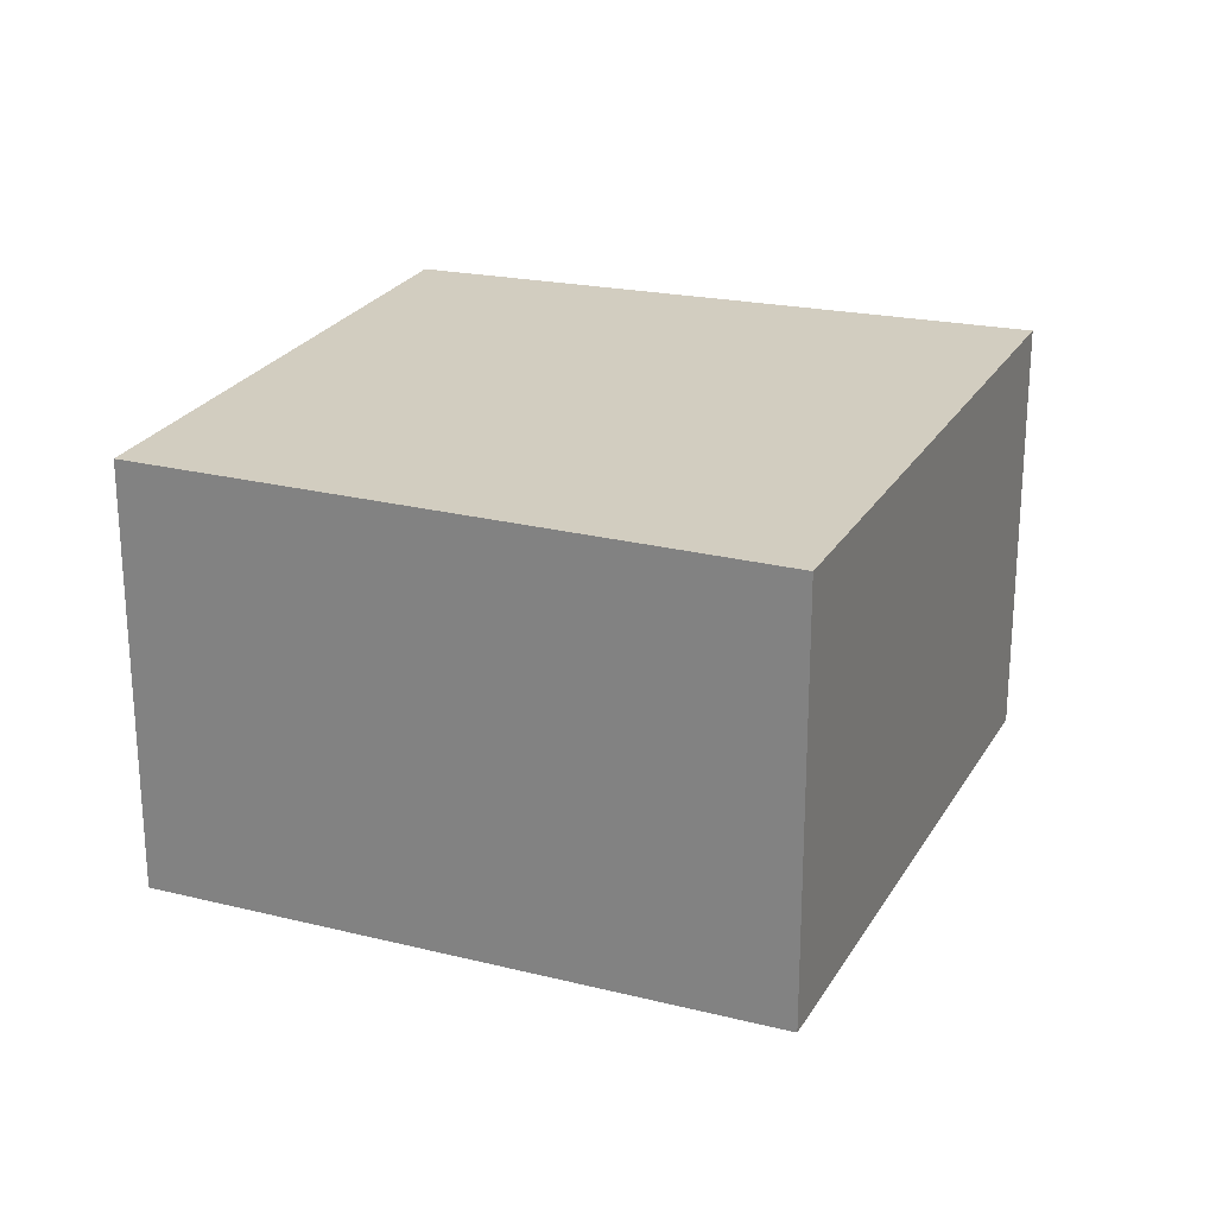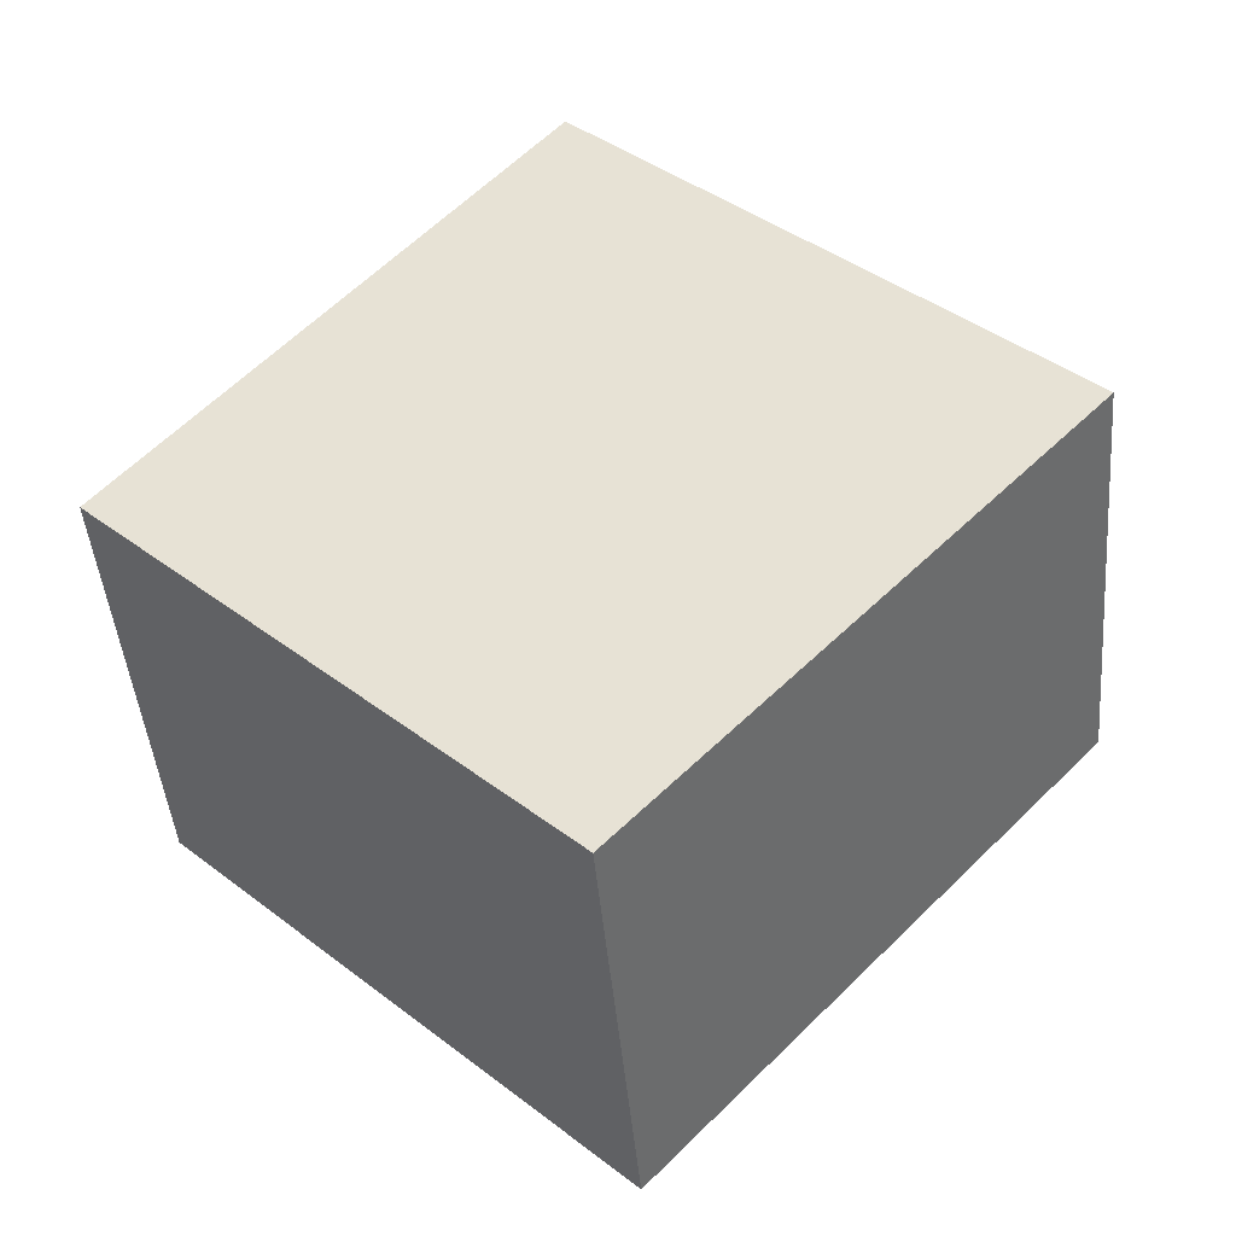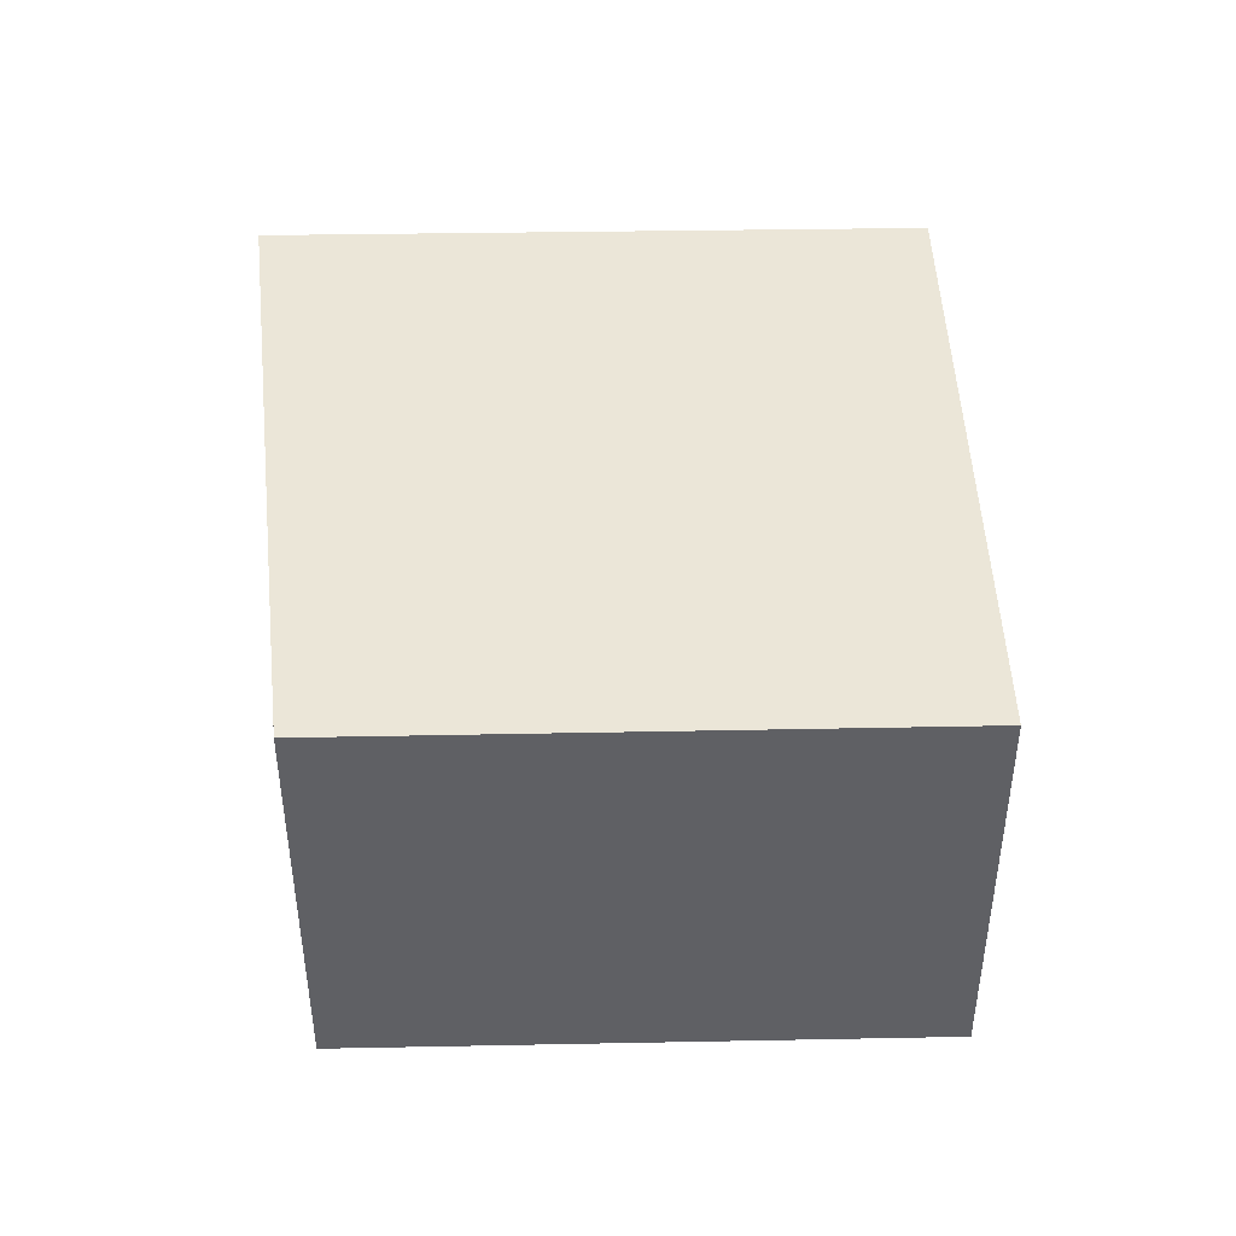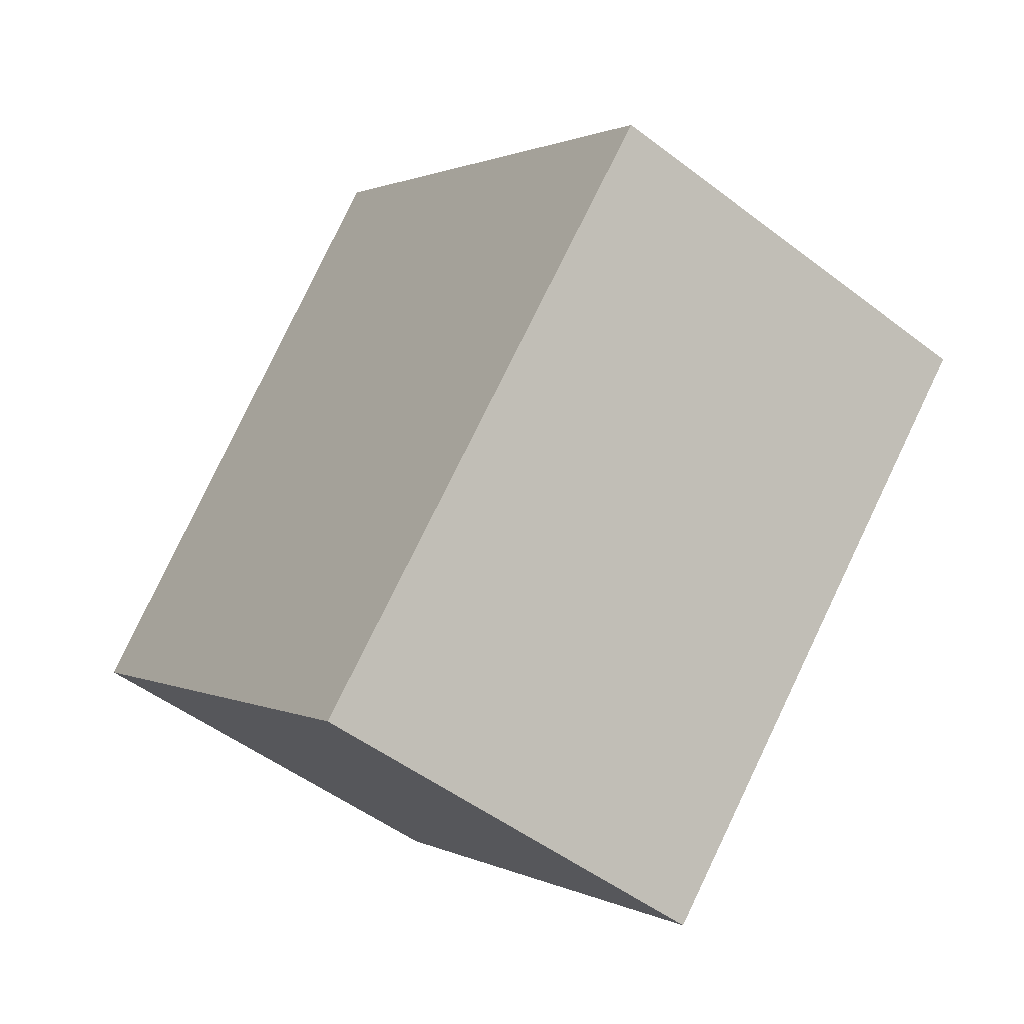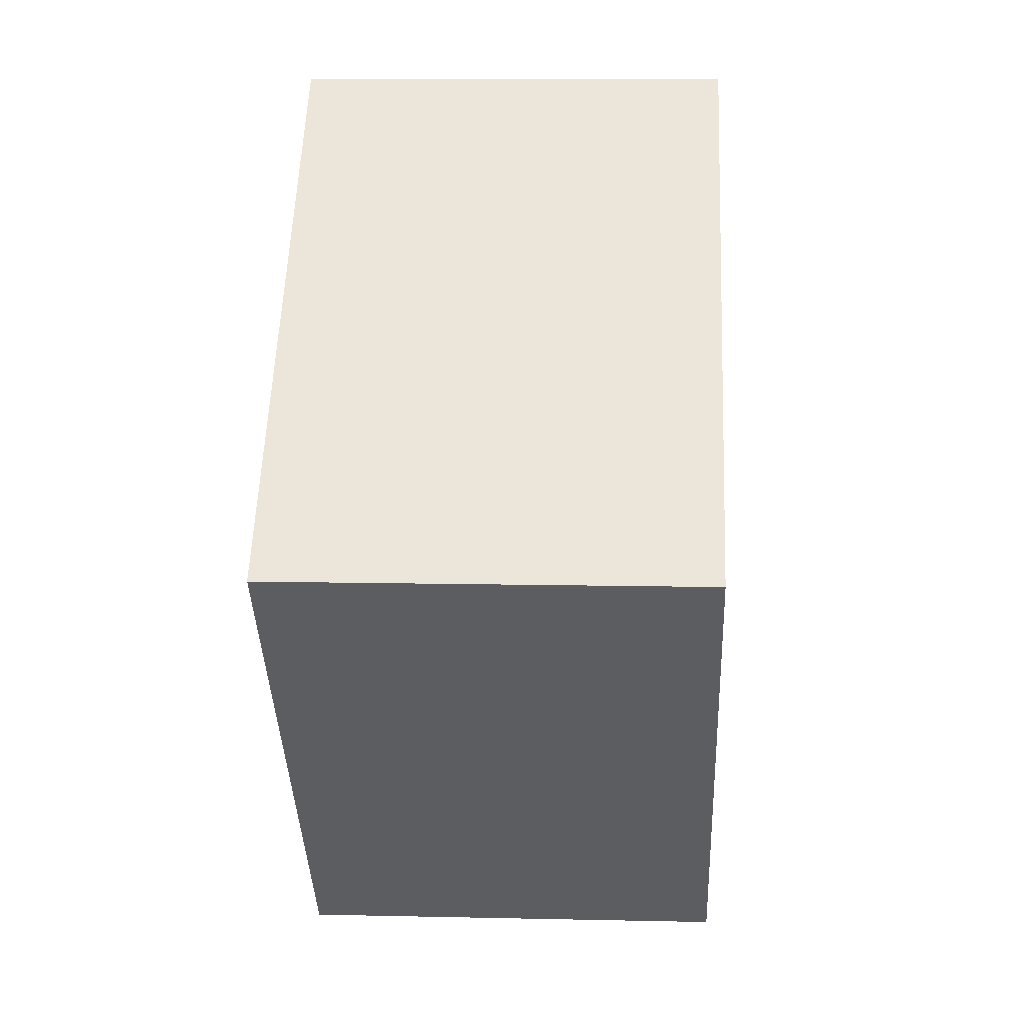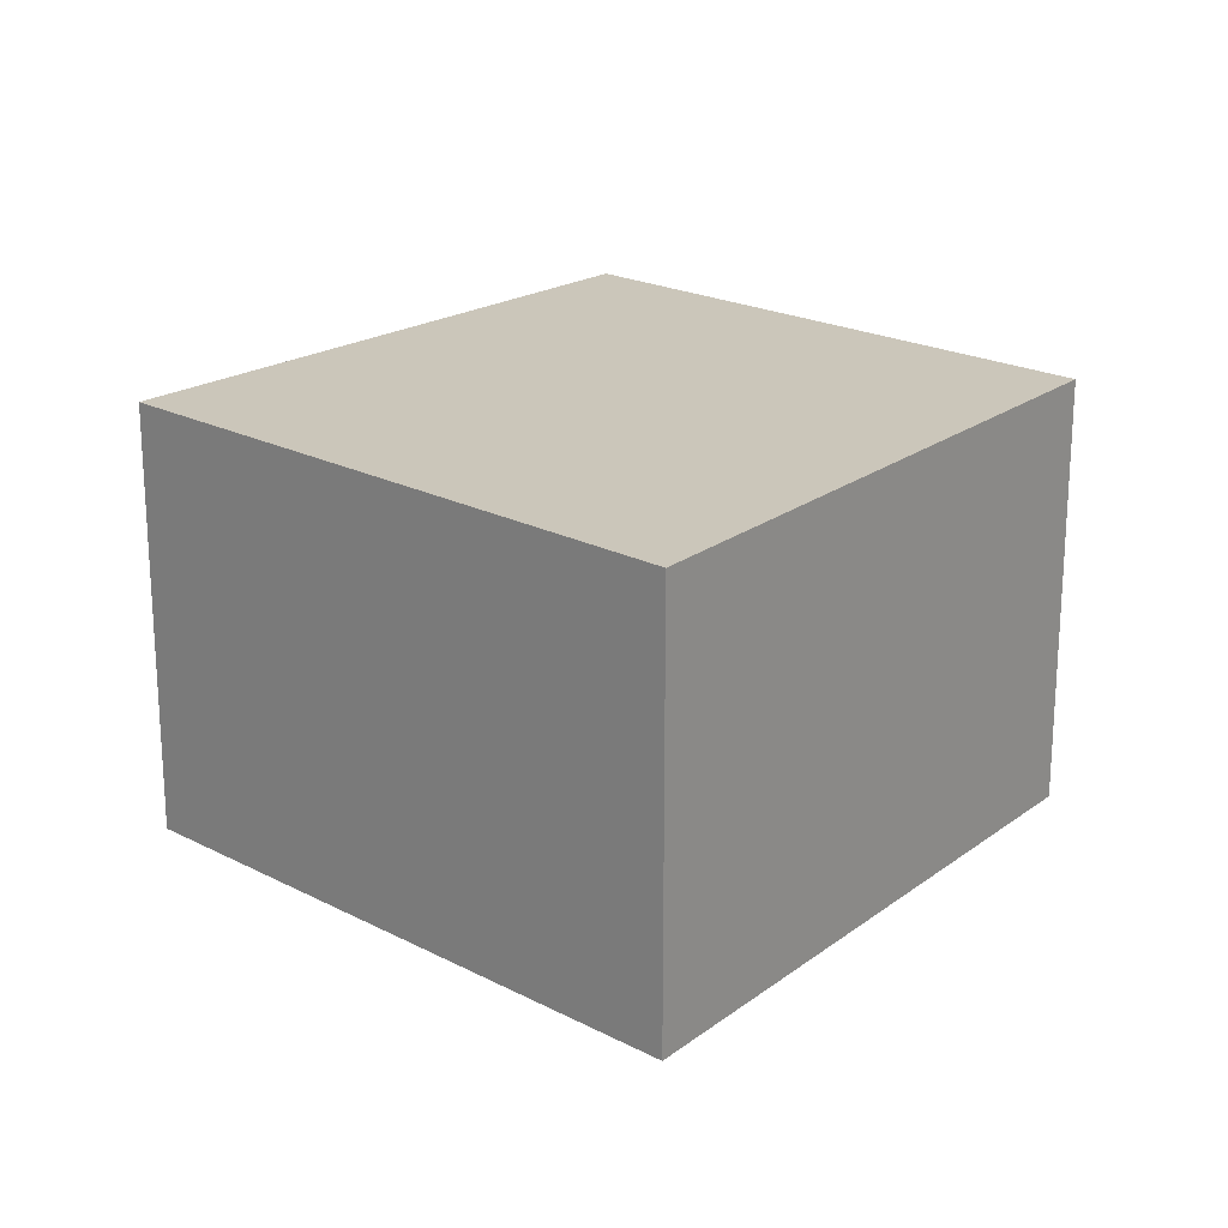
<metadata>
{"format":"obj","ext":"obj","renderer":"f3d","projection":"perspective","resolution":1024,"background":"white","views":[{"elev":24.5,"azim":-110.2,"up":"+Y"},{"elev":-45.2,"azim":-175.0,"up":"+Z"},{"elev":46.3,"azim":135.2,"up":"+Y"},{"elev":-50.2,"azim":-130.0,"up":"+Z"},{"elev":10.3,"azim":-86.8,"up":"+Z"},{"elev":21.2,"azim":-1.0,"up":"+Y"}]}
</metadata>
<code>
v  3.447 1.711 -0.234
v  0 1.711 1.048e-16
v  1.849 1.711 1.772
v  1.721 1.711 -1.873
v  1.849 -1.085e-16 1.772
v  3.447 1.433e-17 -0.234
v  1.721 1.147e-16 -1.873
v  0 0 0
g defaultobject
f 1 2 3
f 2 1 4
f 5 1 3
f 1 5 6
f 6 4 1
f 4 6 7
f 7 2 4
f 2 7 8
f 8 3 2
f 3 8 5
f 8 6 5
f 6 8 7

</code>
